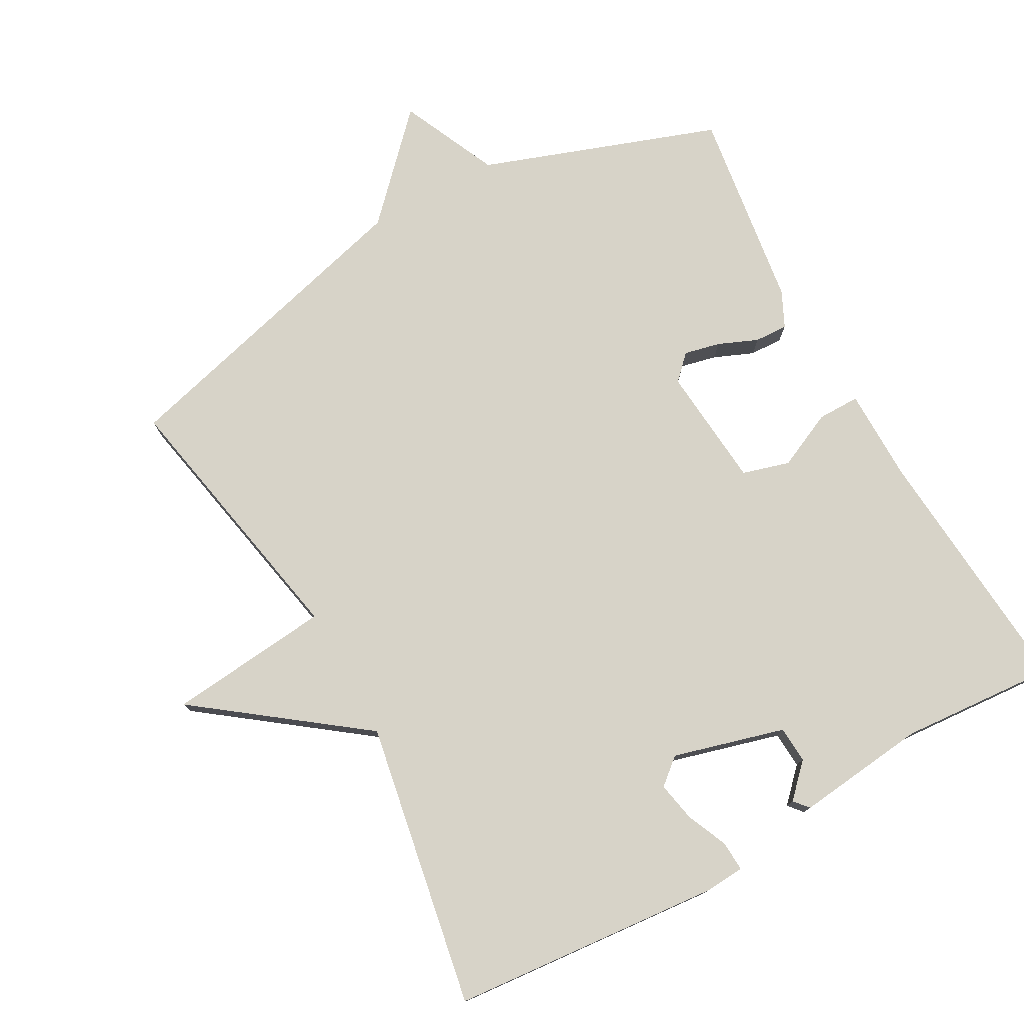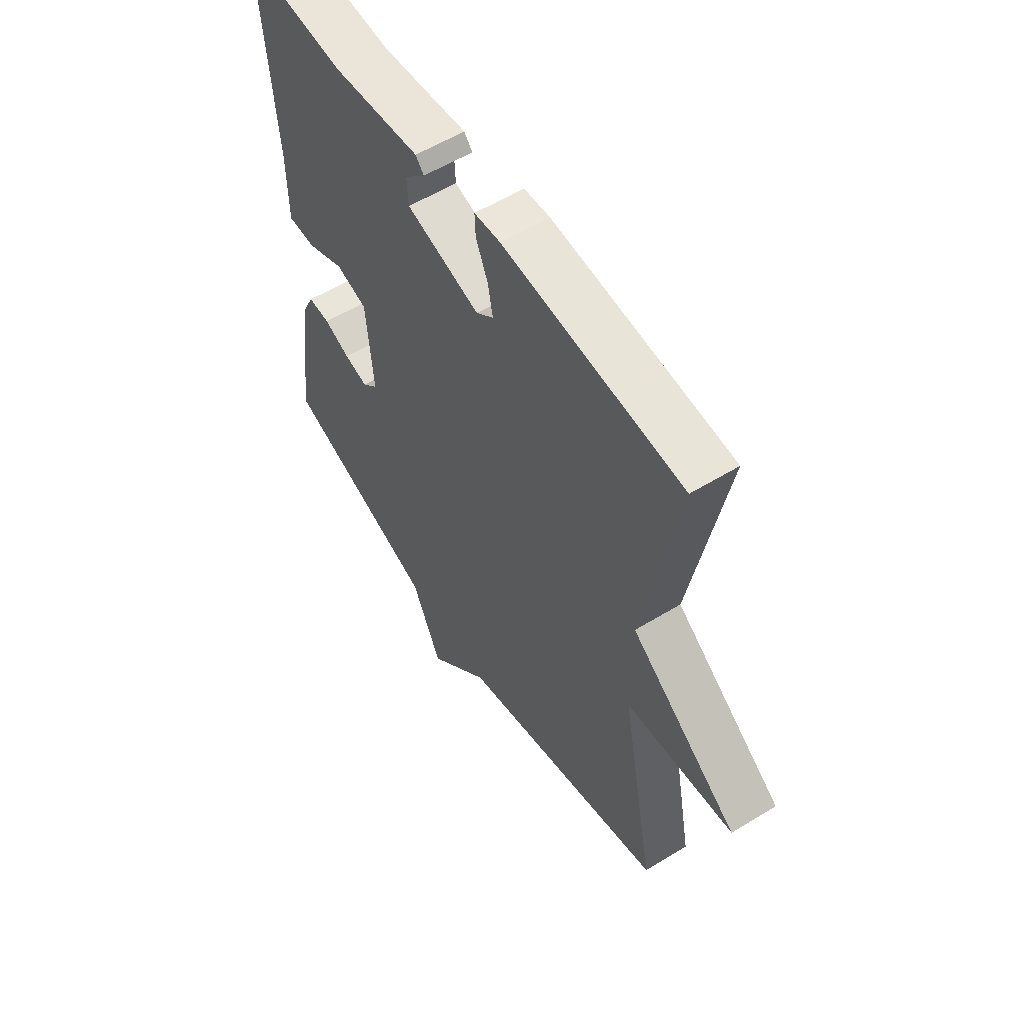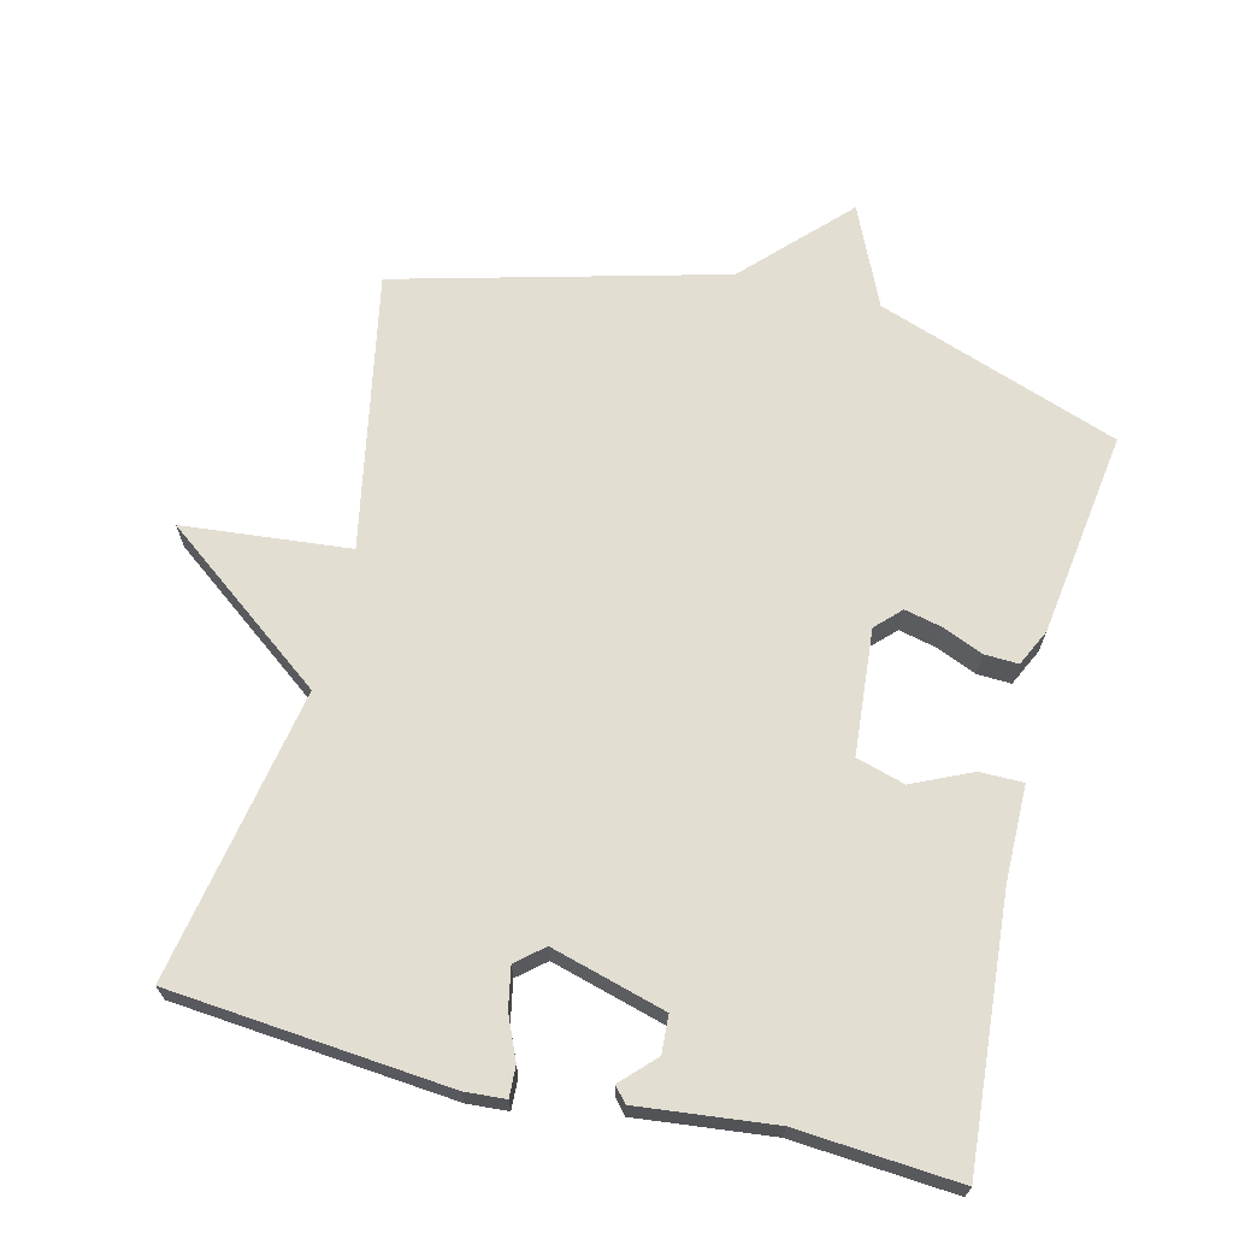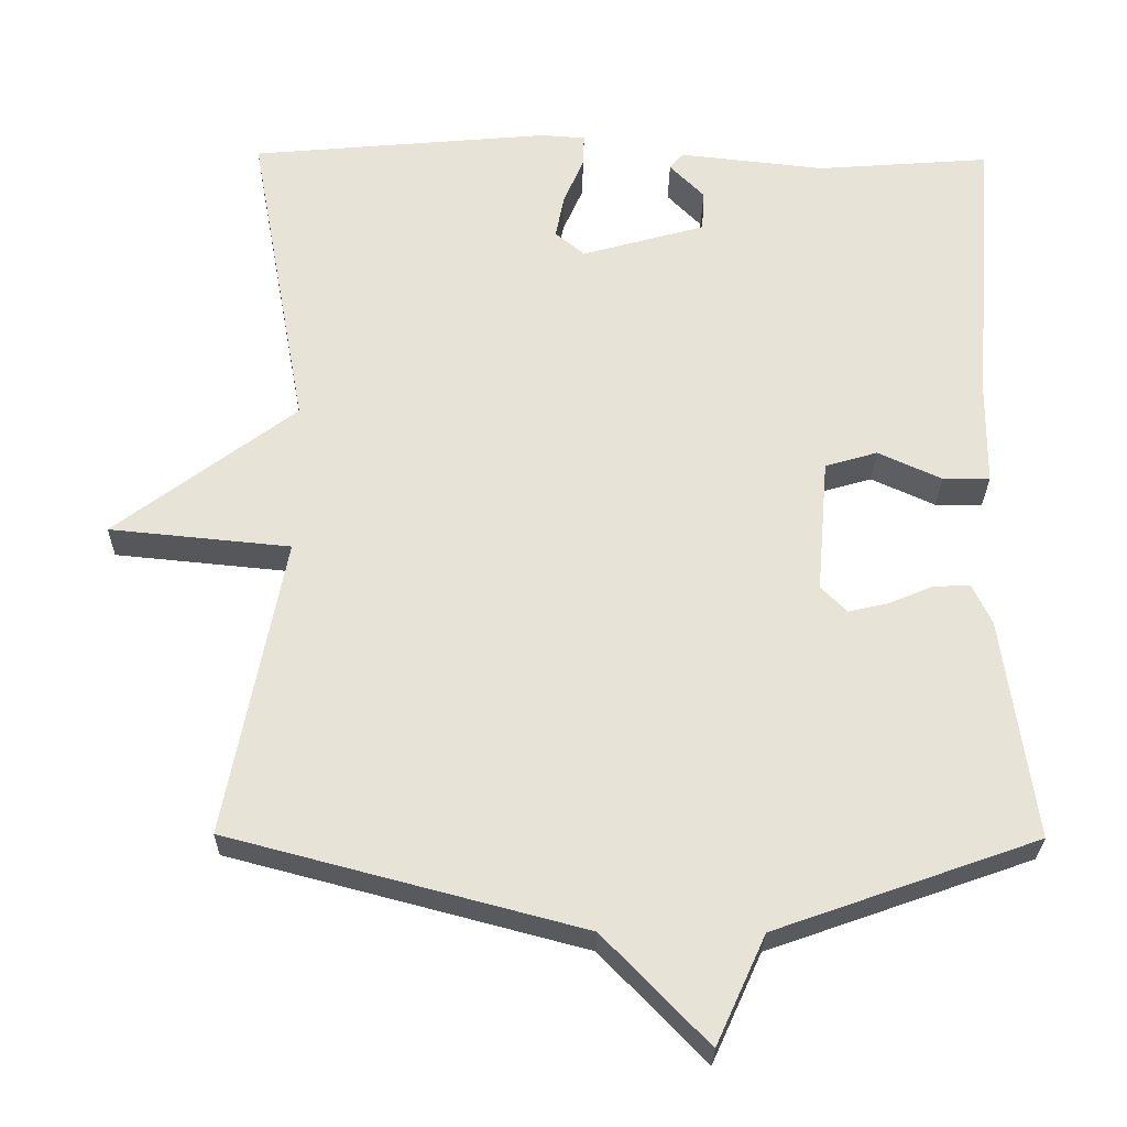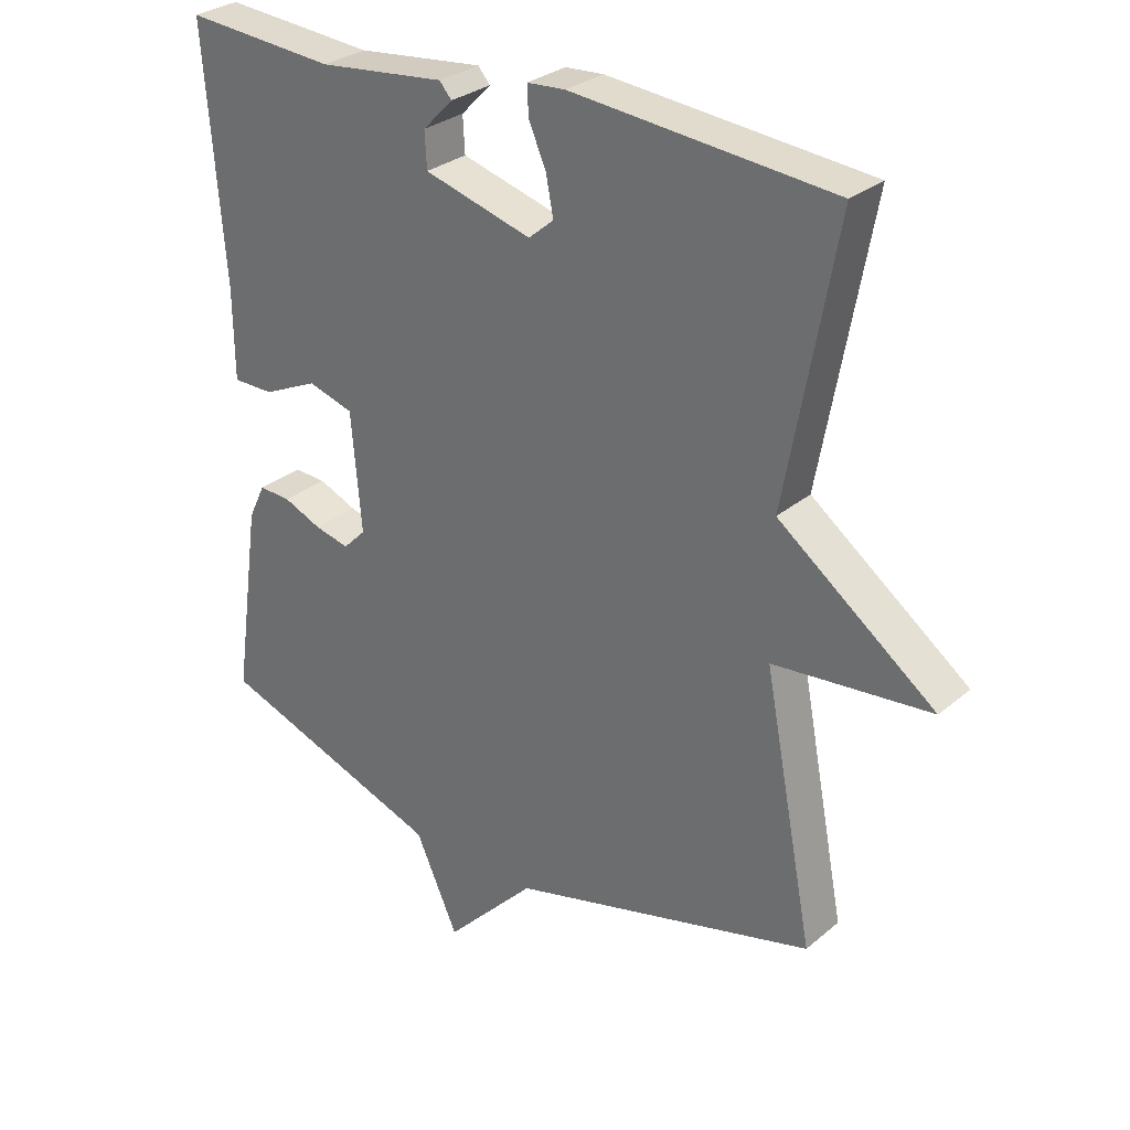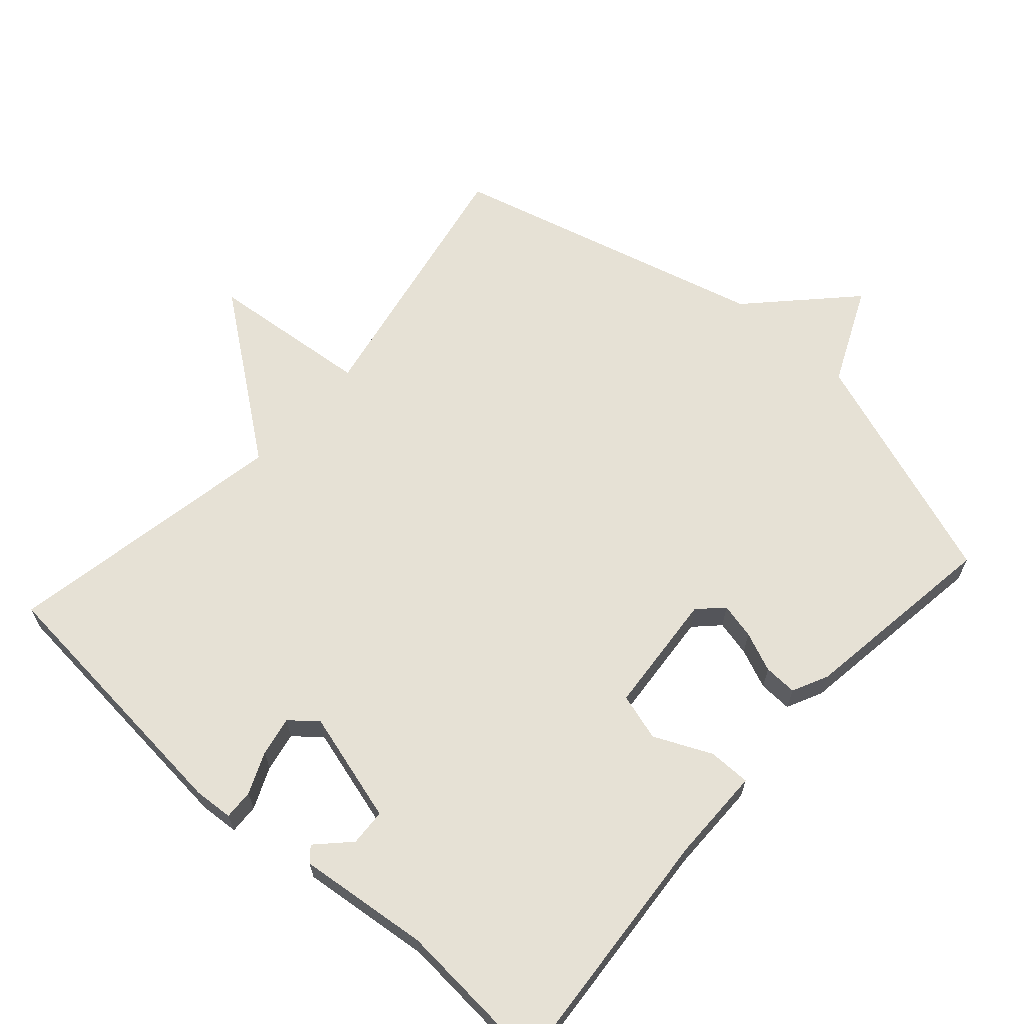
<metadata>
{"format":"obj","ext":"obj","renderer":"f3d","projection":"perspective","resolution":1024,"background":"white","views":[{"elev":76.9,"azim":-29.1,"up":"+Y"},{"elev":57.1,"azim":-122.5,"up":"+Z"},{"elev":67.7,"azim":13.9,"up":"+Y"},{"elev":-27.4,"azim":-0.8,"up":"+Z"},{"elev":29.4,"azim":-140.6,"up":"+Z"},{"elev":64.7,"azim":41.7,"up":"+Y"}]}
</metadata>
<code>
v 0.5 0.07 0.5
v 0.471 0.07 0.13
v 0.47 0.07 -0.005
v 0.409 0.07 -0.005
v 0.326 0.07 0.033
v 0.258 0.07 0.013
v 0.243 0.07 -0.163
v 0.277 0.07 -0.197
v 0.329 0.07 -0.185
v 0.386 0.07 -0.161
v 0.434 0.07 -0.159
v 0.459 0.07 -0.211
v 0.5 0.07 -0.5
v 0.159 0.07 -0.621
v 0.095 0.07 -0.762
v -0.041 0.07 -0.621
v -0.5 0.07 -0.5
v -0.425 0.07 -0.11
v -0.66 0.07 -0.087
v -0.425 0.07 0.09
v -0.5 0.07 0.5
v -0.109 0.07 0.535
v -0.052 0.07 0.531
v -0.054 0.07 0.488
v -0.08 0.07 0.428
v -0.091 0.07 0.371
v -0.053 0.07 0.339
v 0.108 0.07 0.384
v 0.111 0.07 0.437
v 0.066 0.07 0.483
v 0.084 0.07 0.504
v 0.274 0.07 0.483
v 0.5 0 0.5
v 0.471 0 0.13
v 0.47 0 -0.005
v 0.409 0 -0.005
v 0.326 0 0.033
v 0.258 0 0.013
v 0.243 0 -0.163
v 0.277 0 -0.197
v 0.329 0 -0.185
v 0.386 0 -0.161
v 0.434 0 -0.159
v 0.459 0 -0.211
v 0.5 0 -0.5
v 0.159 0 -0.621
v 0.095 0 -0.762
v -0.041 0 -0.621
v -0.5 0 -0.5
v -0.425 0 -0.11
v -0.66 0 -0.087
v -0.425 0 0.09
v -0.5 0 0.5
v -0.109 0 0.535
v -0.052 0 0.531
v -0.054 0 0.488
v -0.08 0 0.428
v -0.091 0 0.371
v -0.053 0 0.339
v 0.108 0 0.384
v 0.111 0 0.437
v 0.066 0 0.483
v 0.084 0 0.504
v 0.274 0 0.483
f 29 30 31 32
f 32 1 2
f 29 32 2
f 28 29 2
f 3 4 5
f 2 3 5
f 28 2 5
f 27 28 5
f 23 24 25
f 22 23 25
f 21 22 25
f 20 21 25
f 20 25 26
f 18 19 20
f 18 20 26 27
f 16 17 18 27
f 14 15 16 27
f 12 13 14
f 11 12 14
f 10 11 14
f 9 10 14
f 8 9 14
f 7 8 14
f 6 7 14 27
f 5 6 27
f 64 63 62 61
f 34 33 64
f 34 64 61
f 34 61 60
f 37 36 35
f 37 35 34
f 37 34 60
f 37 60 59
f 57 56 55
f 57 55 54
f 57 54 53
f 57 53 52
f 58 57 52
f 52 51 50
f 59 58 52 50
f 59 50 49 48
f 59 48 47 46
f 46 45 44
f 46 44 43
f 46 43 42
f 46 42 41
f 46 41 40
f 46 40 39
f 59 46 39 38
f 59 38 37
f 1 33 34 2
f 2 34 35 3
f 3 35 36 4
f 4 36 37 5
f 5 37 38 6
f 6 38 39 7
f 7 39 40 8
f 8 40 41 9
f 9 41 42 10
f 10 42 43 11
f 11 43 44 12
f 12 44 45 13
f 13 45 46 14
f 14 46 47 15
f 15 47 48 16
f 16 48 49 17
f 17 49 50 18
f 18 50 51 19
f 19 51 52 20
f 20 52 53 21
f 21 53 54 22
f 22 54 55 23
f 23 55 56 24
f 24 56 57 25
f 25 57 58 26
f 26 58 59 27
f 27 59 60 28
f 28 60 61 29
f 29 61 62 30
f 30 62 63 31
f 31 63 64 32
f 32 64 33 1

</code>
